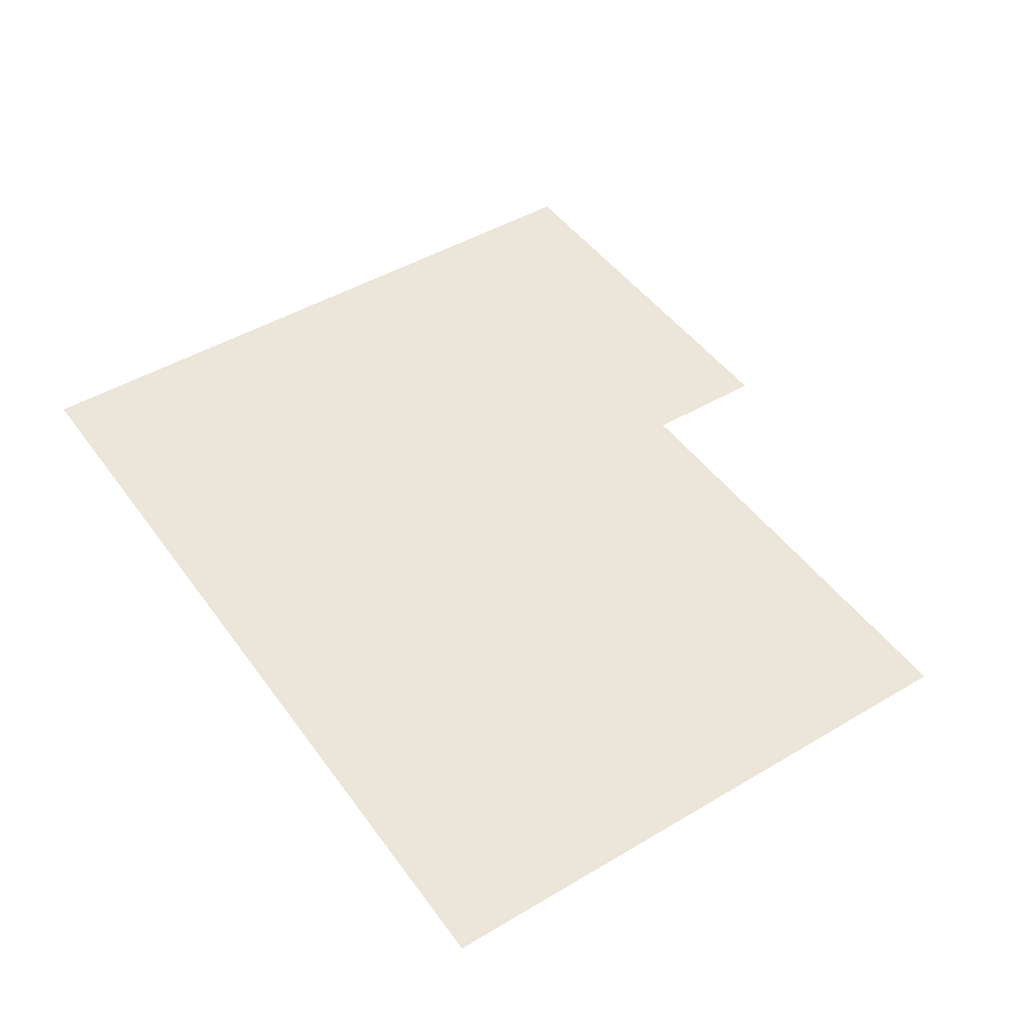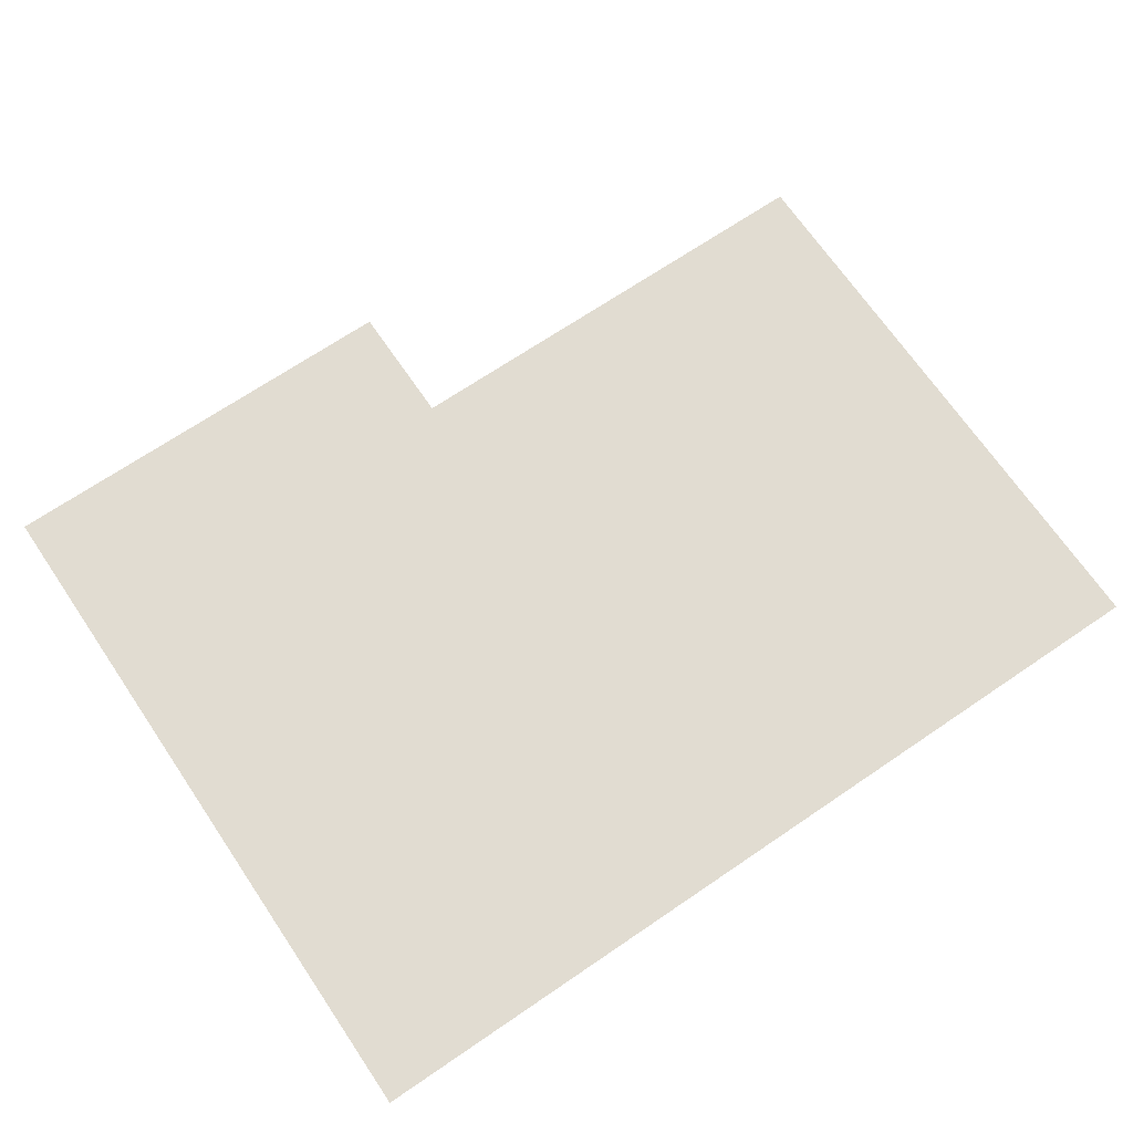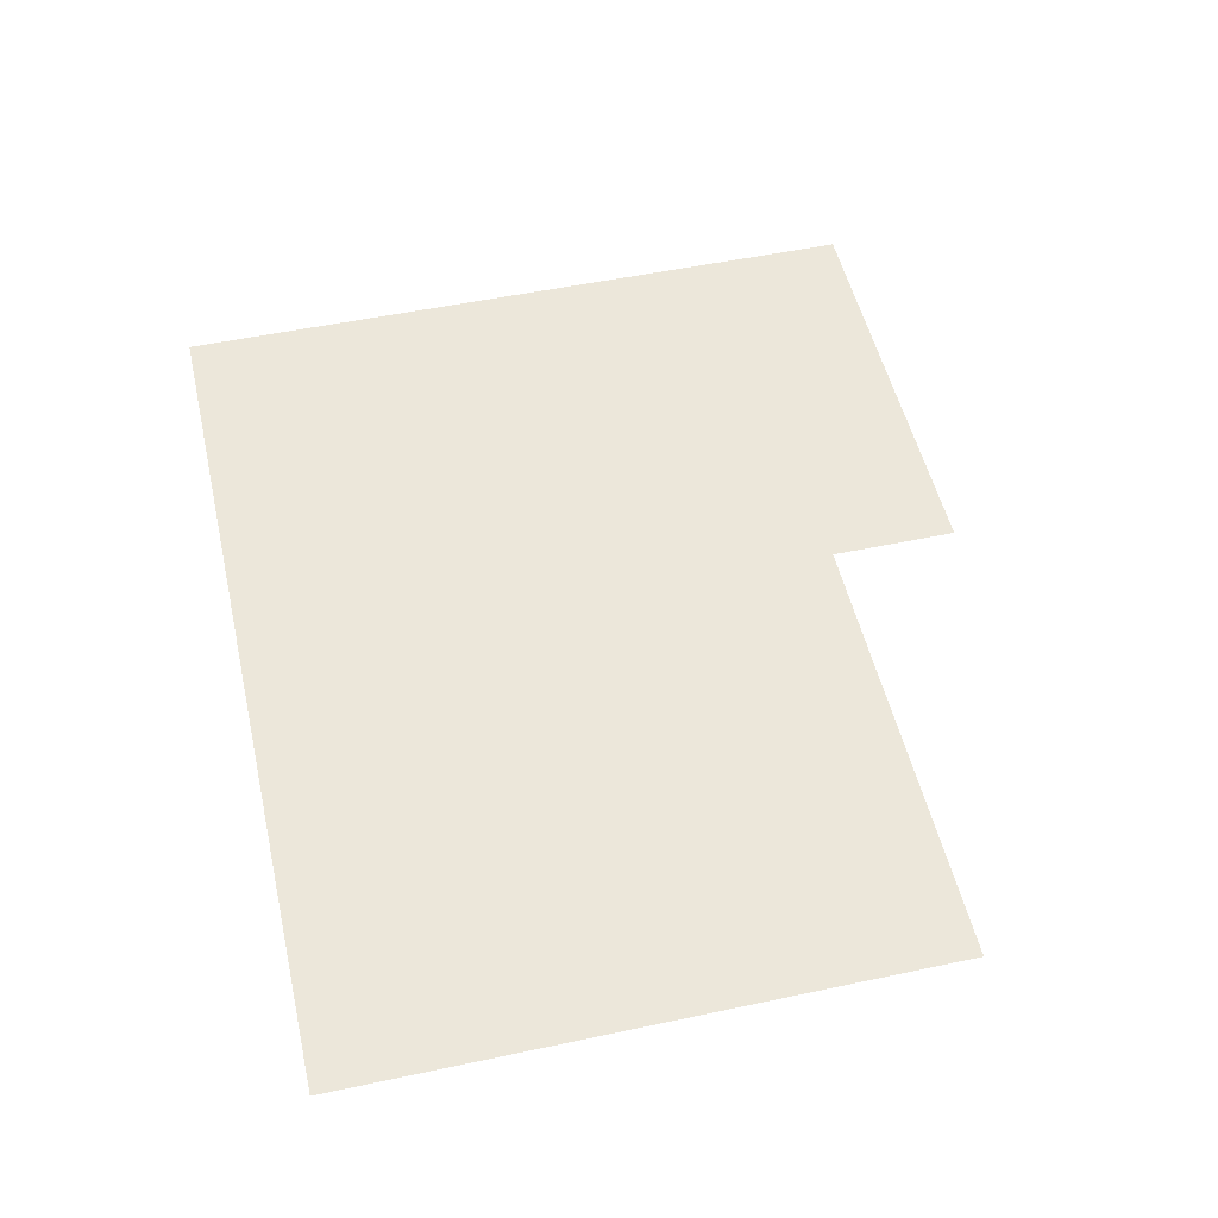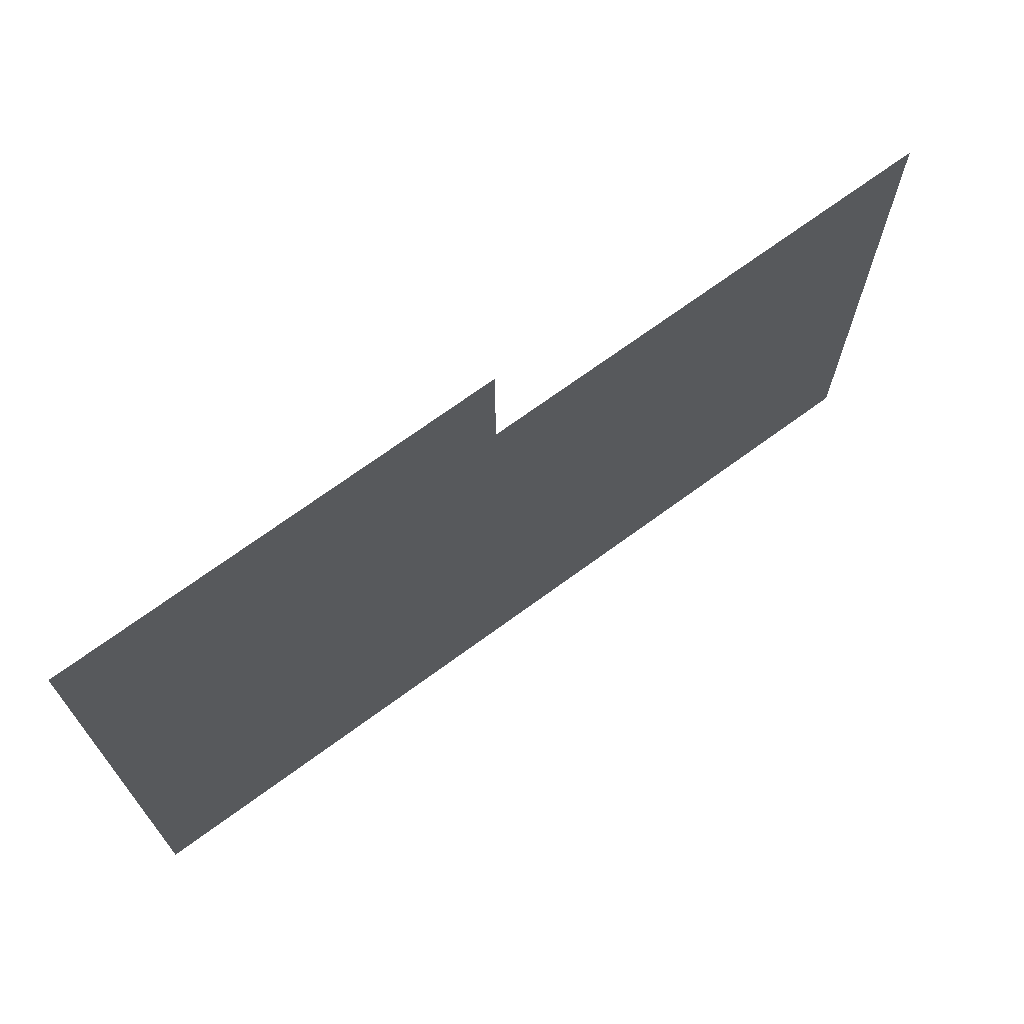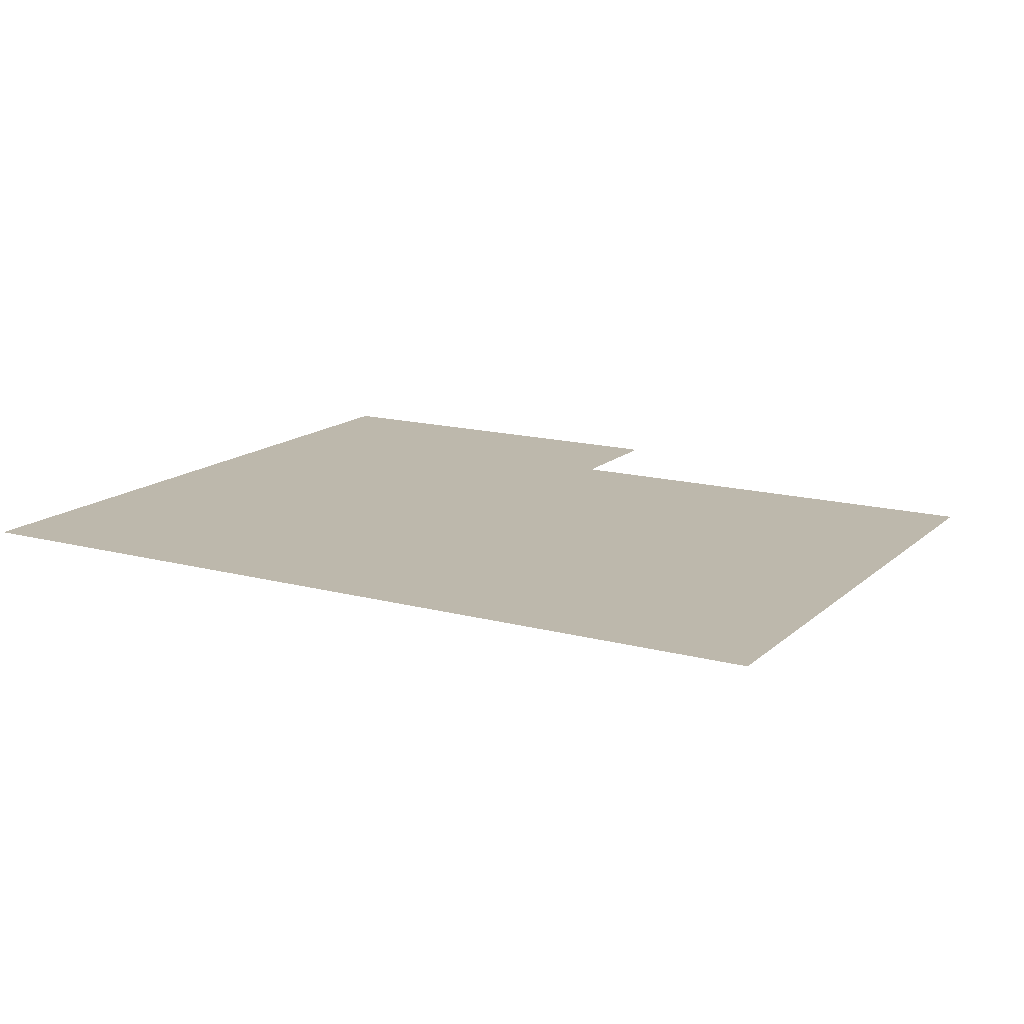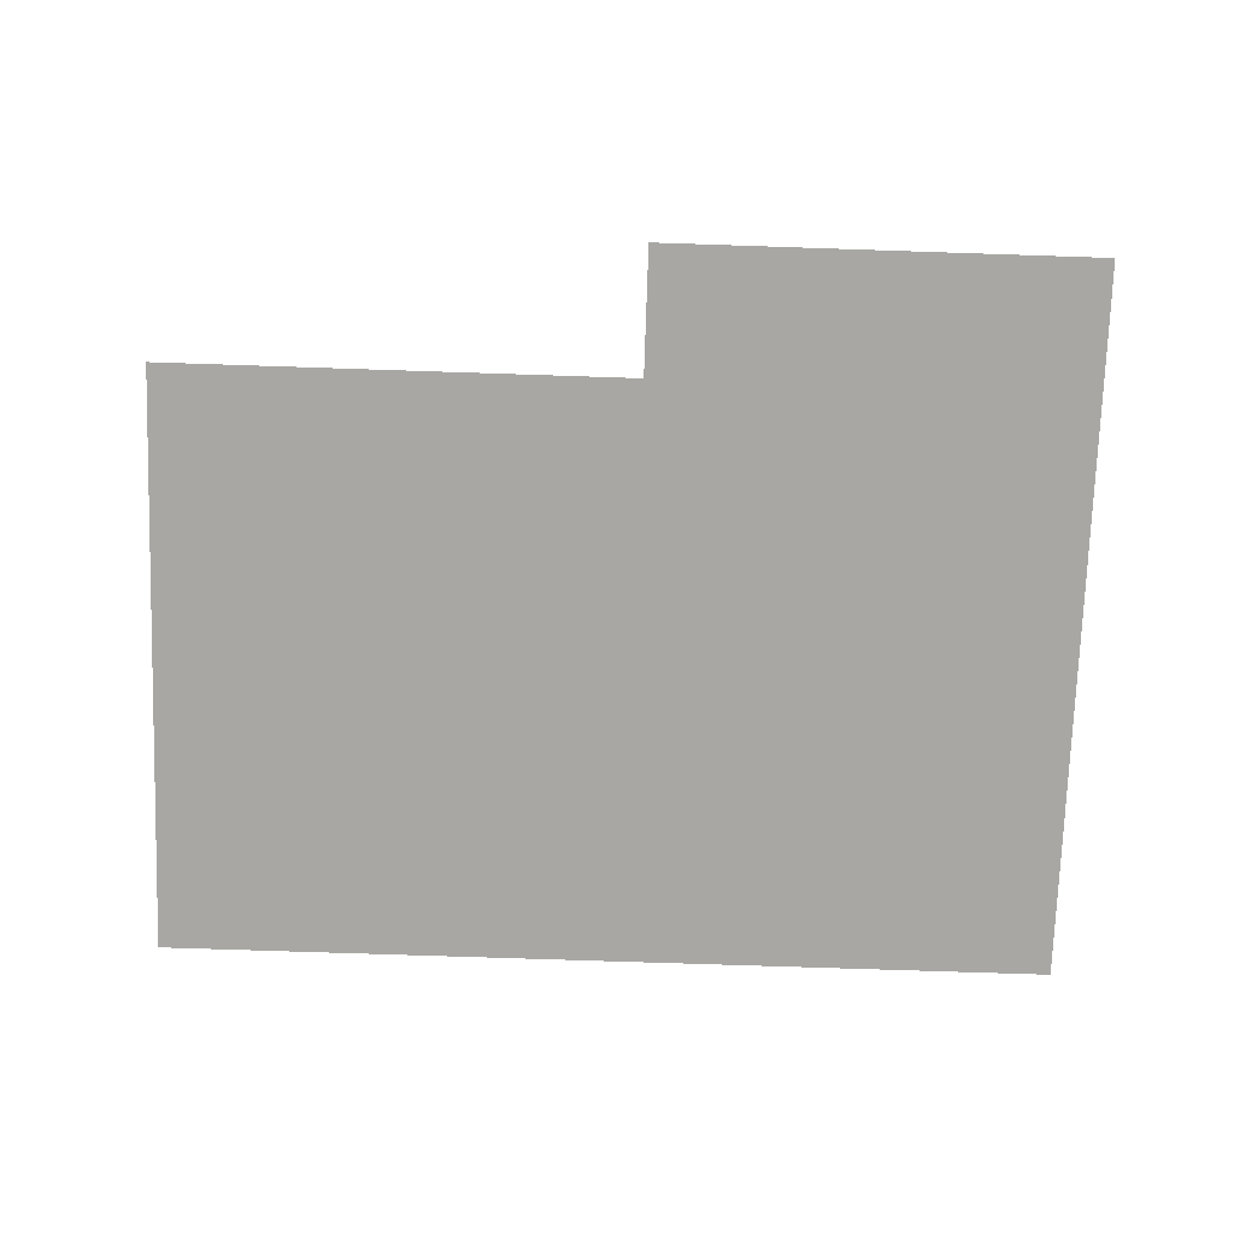
<metadata>
{"format":"obj","ext":"obj","renderer":"f3d","projection":"perspective","resolution":1024,"background":"white","views":[{"elev":46.8,"azim":56.1,"up":"+Z"},{"elev":69.3,"azim":-34.2,"up":"+Z"},{"elev":51.9,"azim":77.1,"up":"+Z"},{"elev":70.7,"azim":-36.2,"up":"+Y"},{"elev":14.9,"azim":29.9,"up":"+Z"},{"elev":-74.5,"azim":178.1,"up":"+Z"}]}
</metadata>
<code>
v -0.79 -16.39 0.05
v -0.805 6.816 0.05
v -19.06 6.816 0.05
v -35.97 -16.39 0.05
v -35.97 11.78 0.05
v -19.06 11.78 0.05
g Terrain_(1)_1604_2
f 1 3 2
f 1 4 3
f 4 5 3
f 3 5 6

</code>
